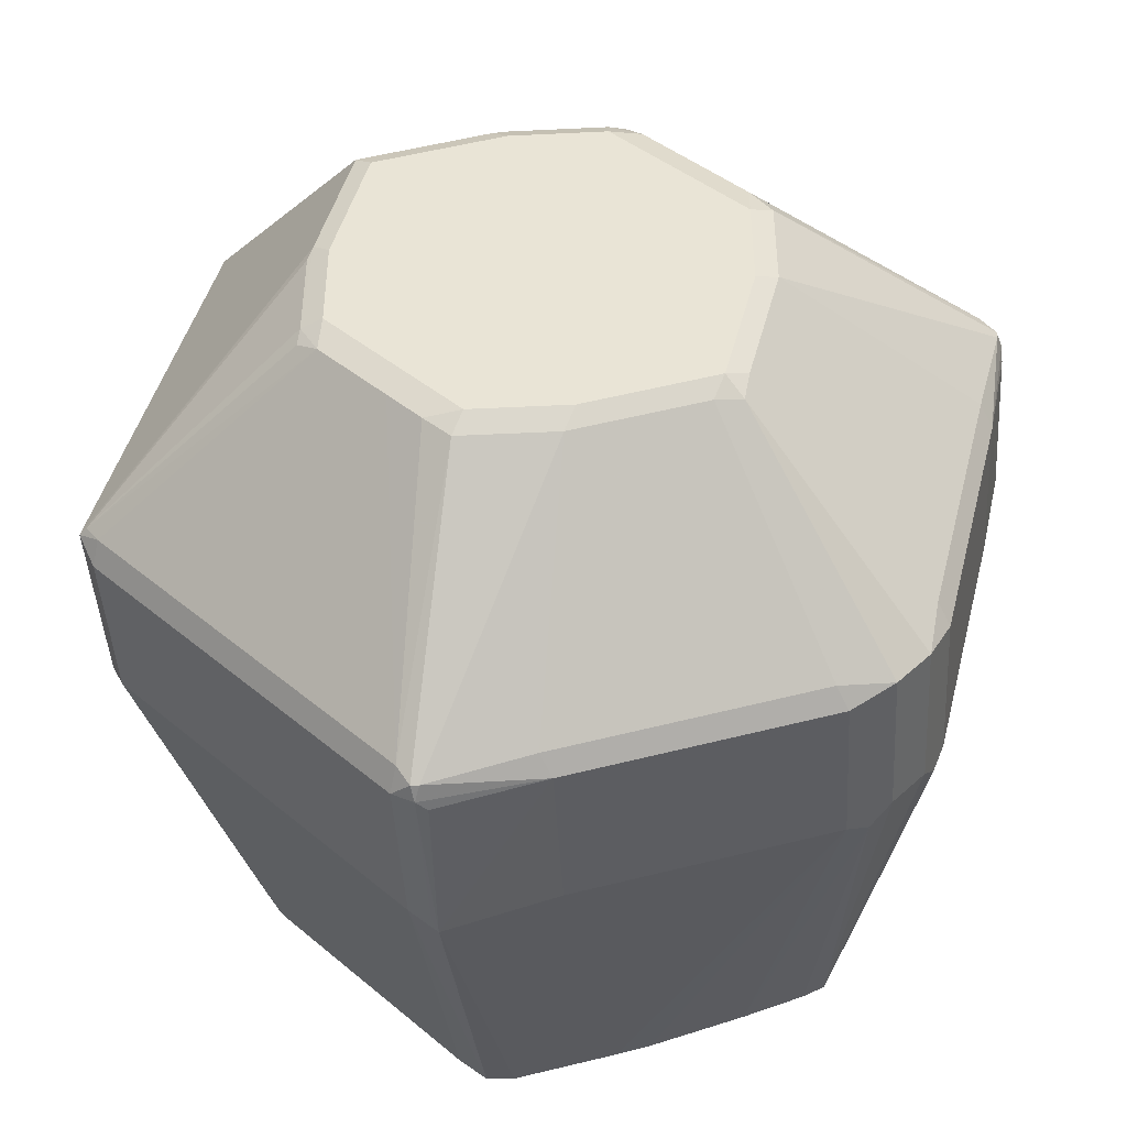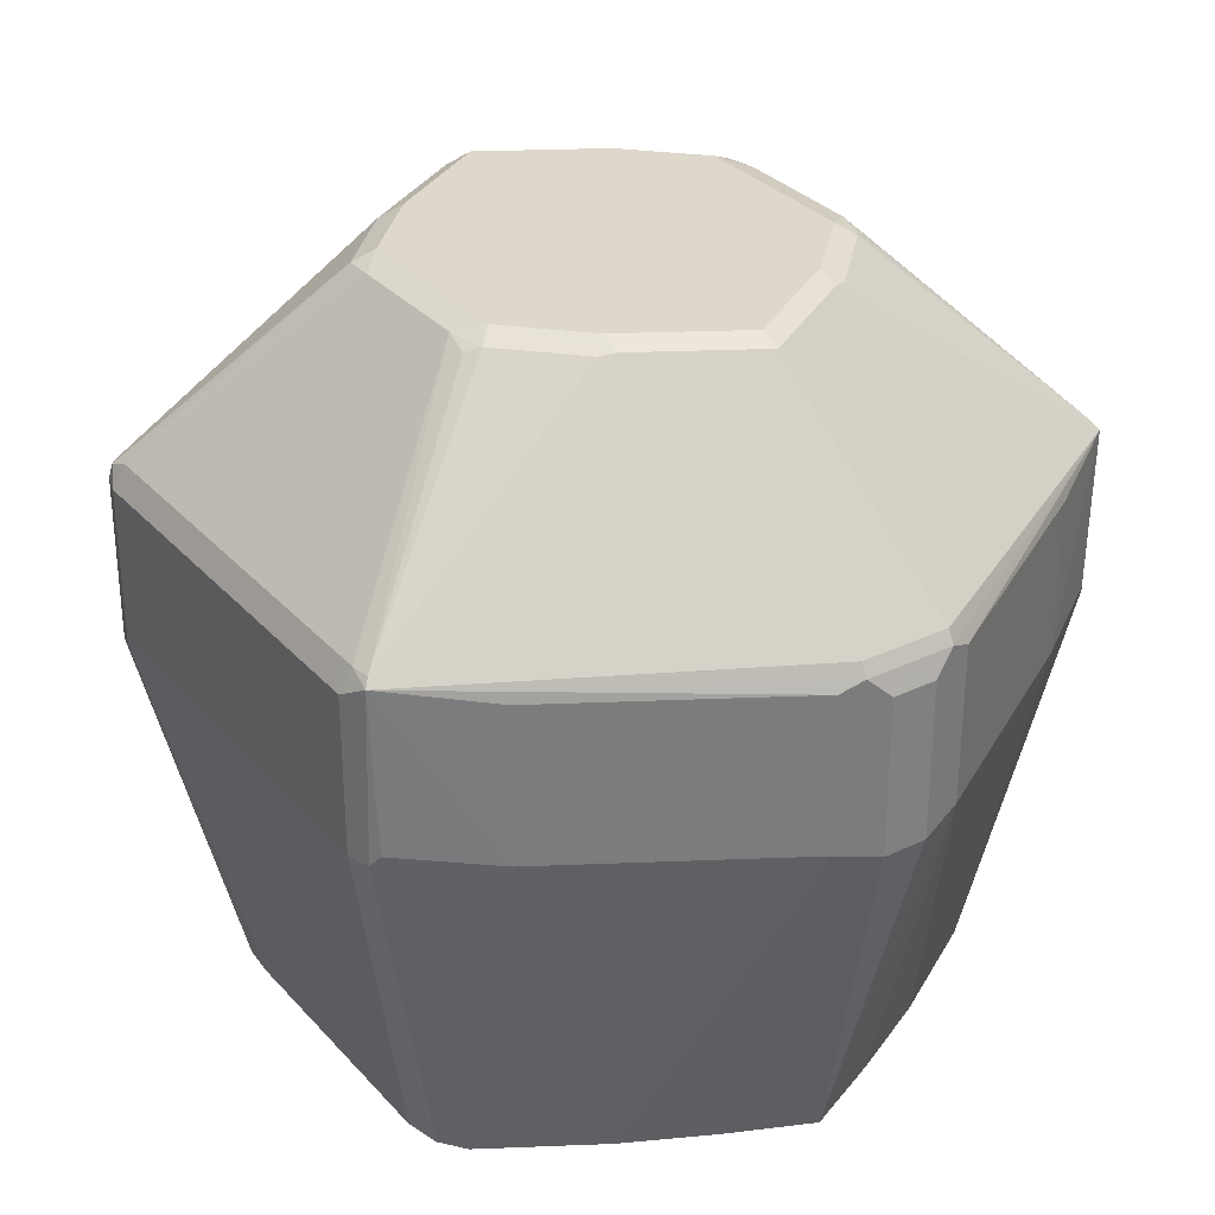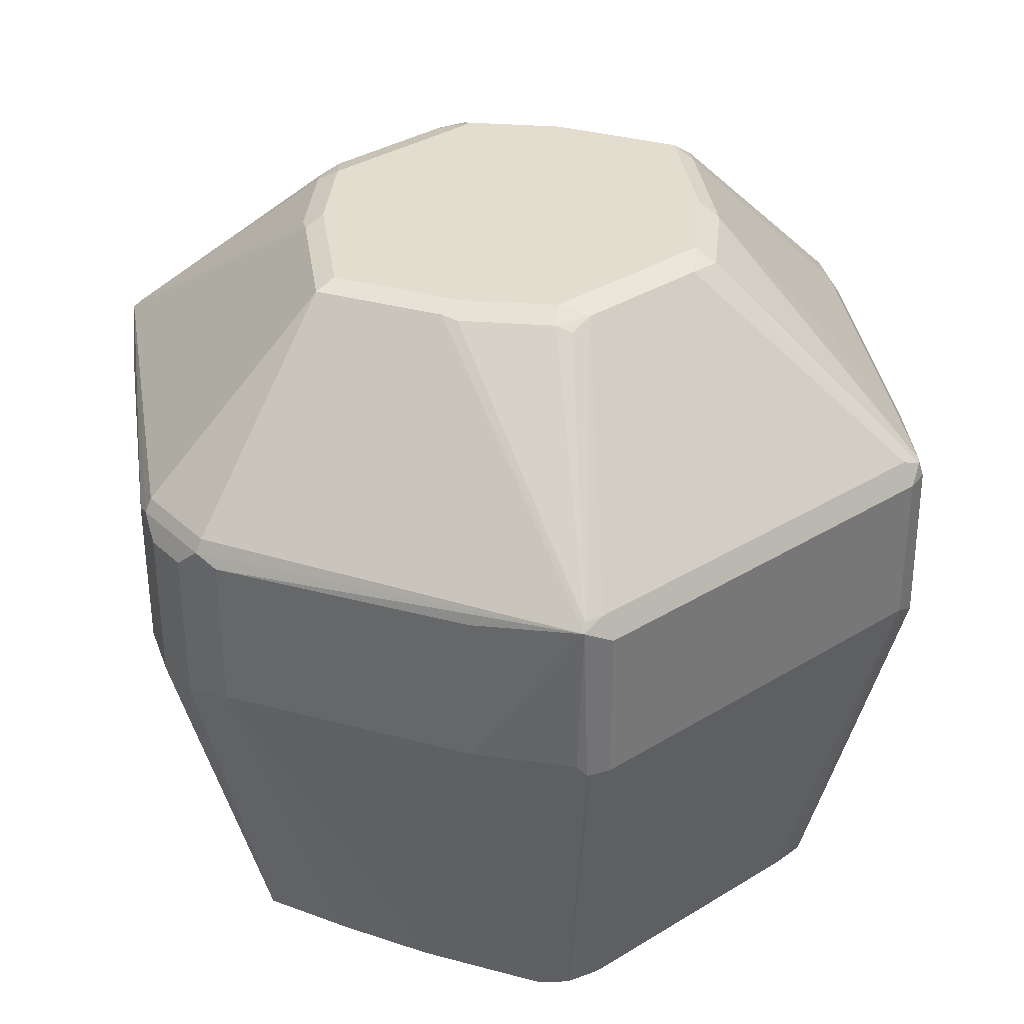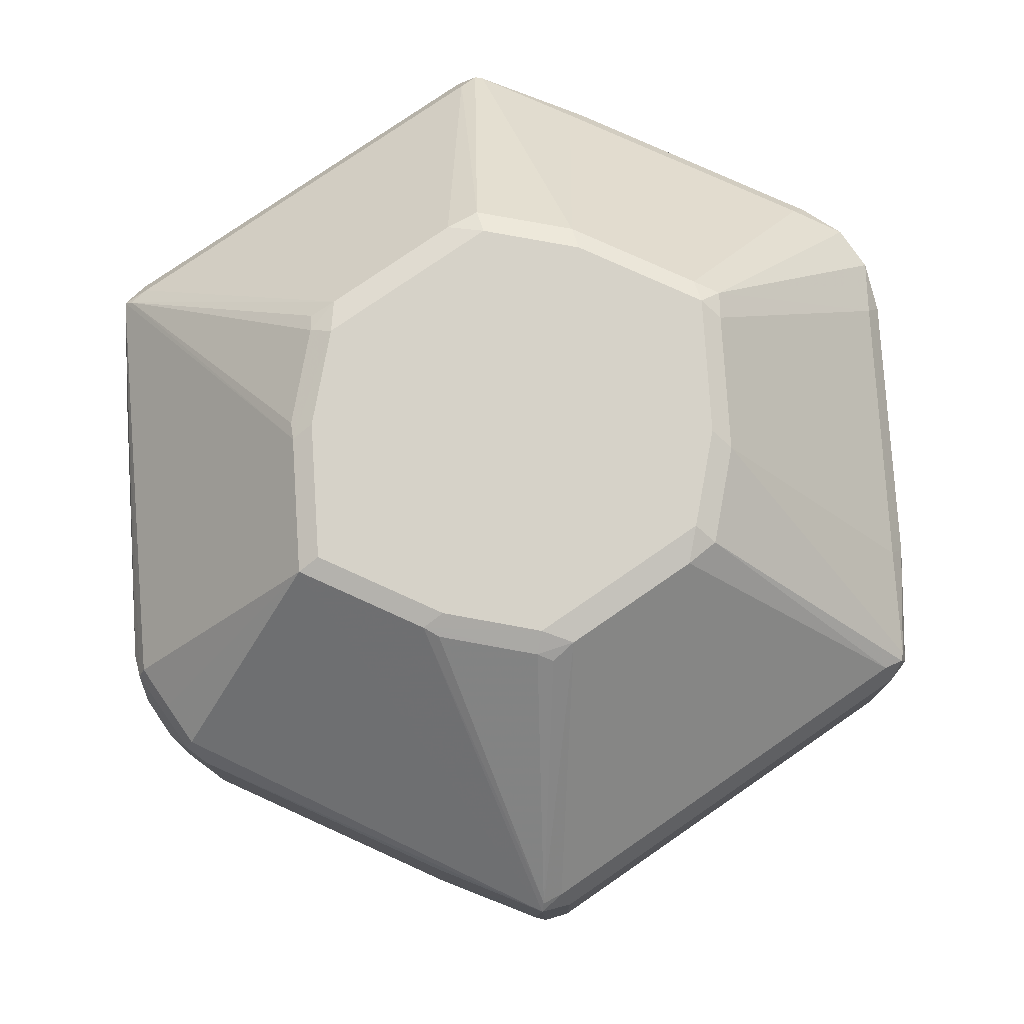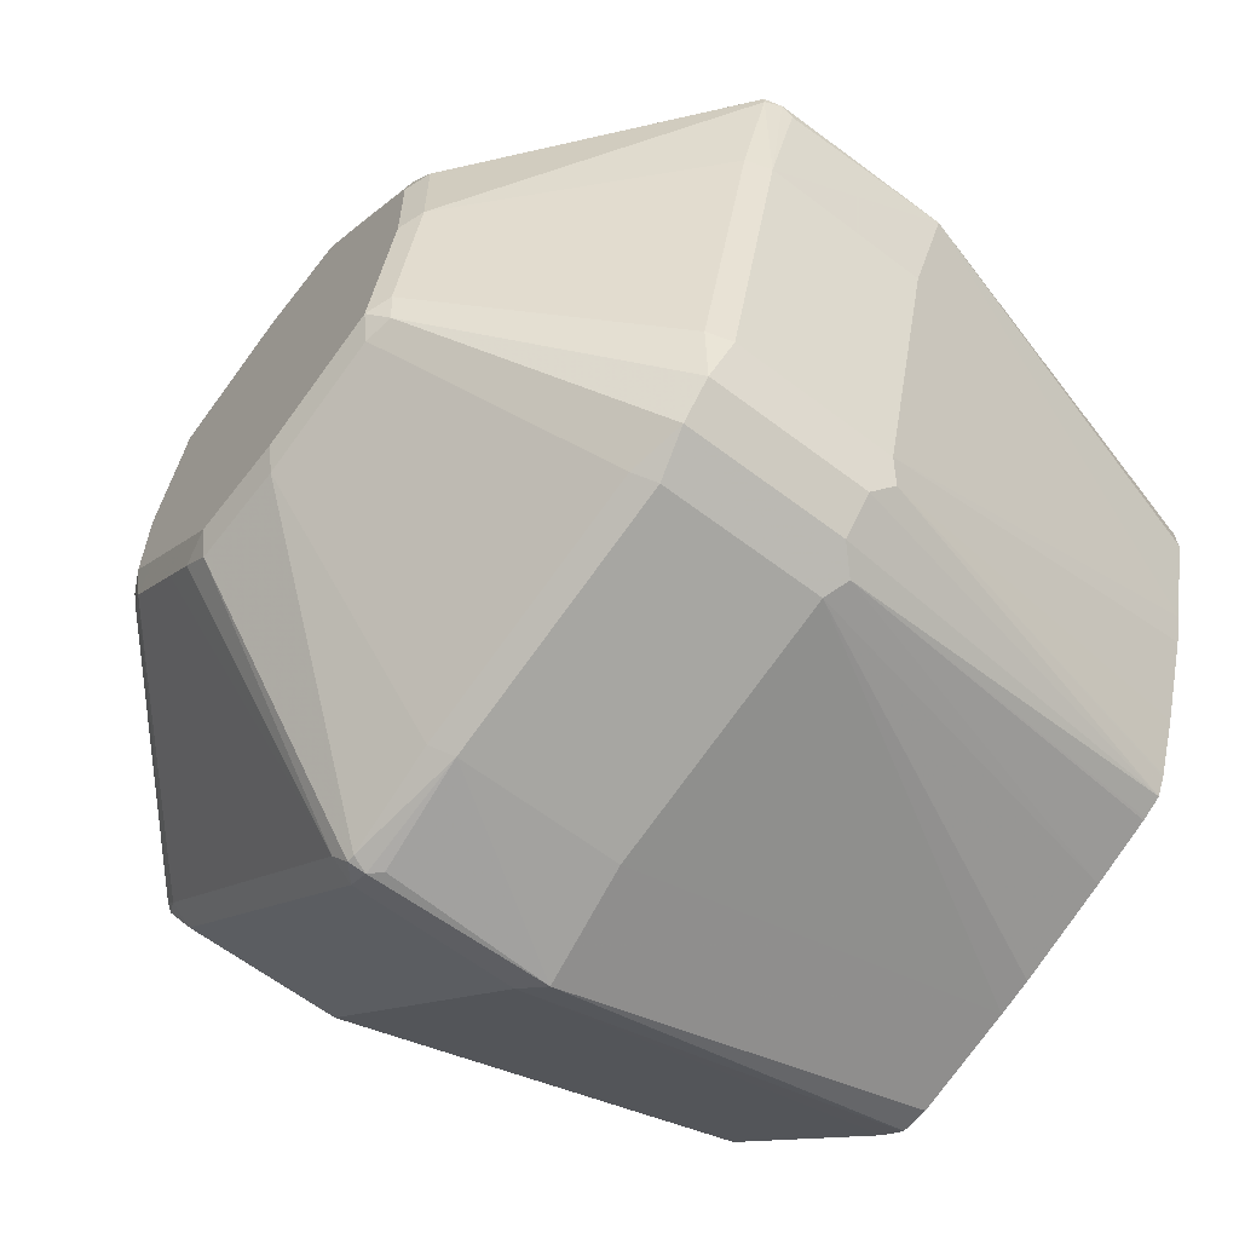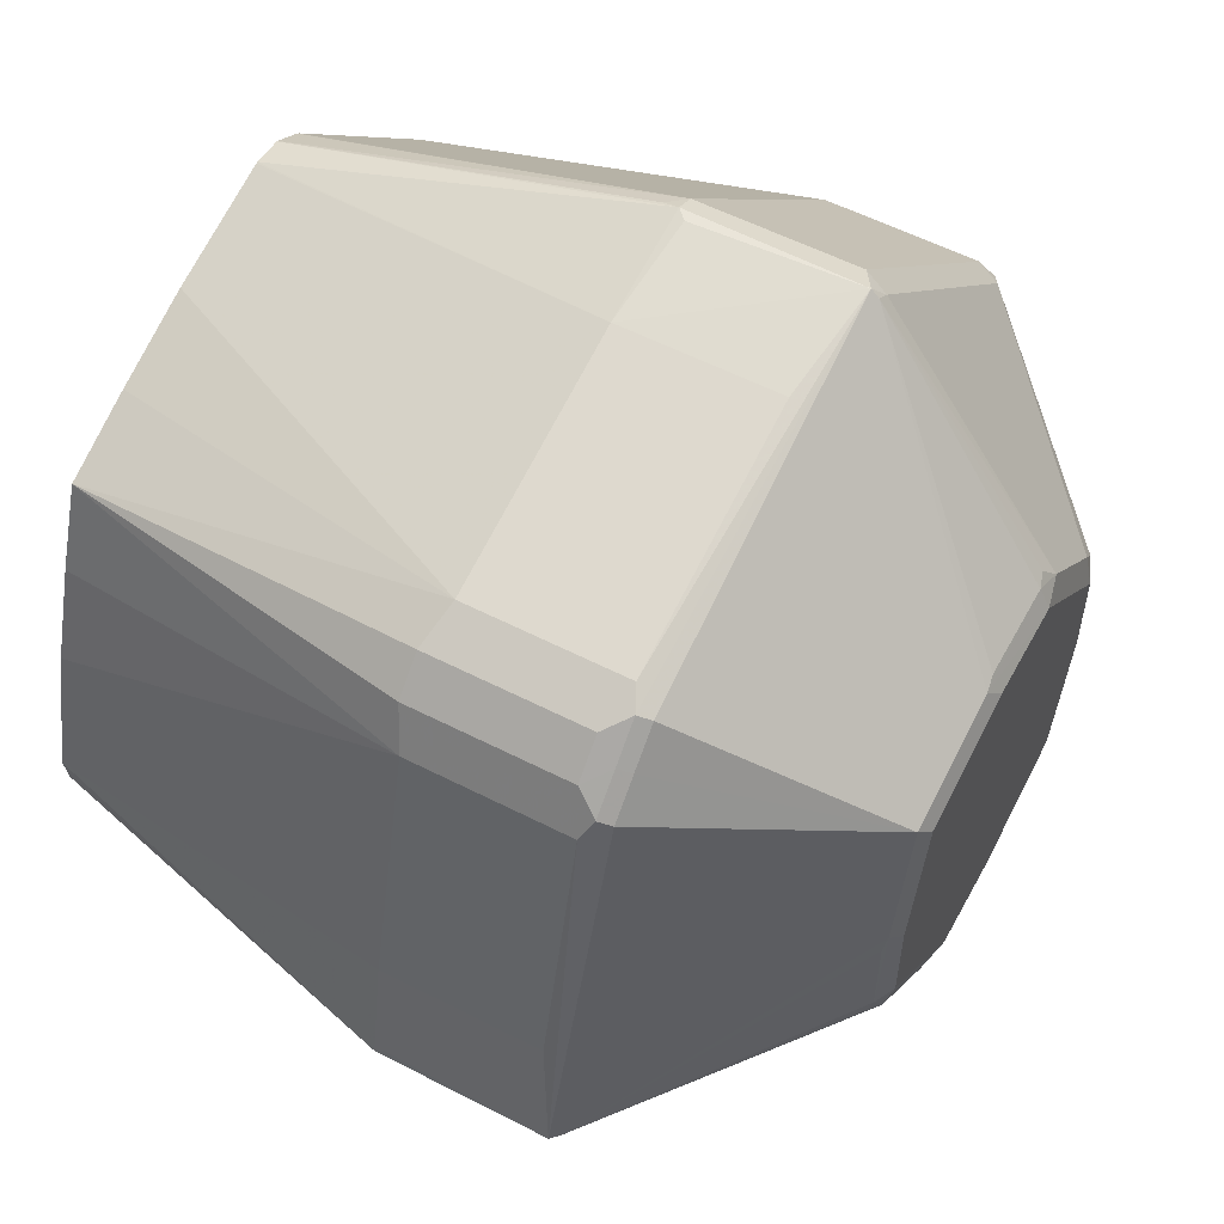
<metadata>
{"format":"obj","ext":"obj","renderer":"f3d","projection":"perspective","resolution":1024,"background":"white","views":[{"elev":-44.9,"azim":3.2,"up":"+Y"},{"elev":31.5,"azim":-169.2,"up":"+Z"},{"elev":35.0,"azim":-84.3,"up":"+Z"},{"elev":77.6,"azim":-79.6,"up":"+Z"},{"elev":-62.5,"azim":52.3,"up":"+Y"},{"elev":56.1,"azim":-61.7,"up":"+Y"}]}
</metadata>
<code>
v 0.06684 0.2626 0.7544
v 0.06684 0.2578 0.7592
v 0.07635 0.2506 0.7592
v 0.08273 0.2547 0.7449
v 0.07003 0.261 0.7449
v 0.07003 0.261 0.6494
v 0.06365 0.261 0.6557
v 0 0.2483 0.6494
v 0 0.2483 0.7449
v -0.1528 0.2101 0.7449
v -0.1655 0.2037 0.7512
v -0.1623 0.2005 0.7592
v -0.105 0.105 0.8738
v -0.02864 0.1241 0.8738
v 0.03815 0.1273 0.8722
v 0.04771 0.1289 0.869
v 0.05728 0.117 0.8738
v -0.01907 0.1273 0.8722
v 0.09548 0.2316 0.7592
v 0.08273 0.2547 0.6494
v 0.2547 0.08273 0.7449
v 0.07162 0.2578 0.6399
v 0.05681 0.203 0.4216
v 0.03815 0.2055 0.4216
v -0.03918 0.1862 0.4216
v -0.1528 0.2101 0.6494
v 0.03717 0.2053 0.4216
v -0.1783 0.1973 0.7385
v -0.1846 0.1846 0.7512
v -0.1814 0.1814 0.7592
v -0.2005 0.1623 0.7592
v -0.2626 -0.06684 0.7544
v -0.1241 0.02864 0.8738
v -0.09548 0.09548 0.8786
v -0.01907 0.1146 0.8786
v 0.03815 0.1146 0.8786
v 0.05728 0.09548 0.8786
v 0.09548 0.07877 0.8738
v 0.2483 0.07877 0.7592
v 0.07686 0.19 0.4216
v 0.07496 0.1917 0.4216
v 0.05774 0.2025 0.4216
v 0.2547 0.08273 0.6494
v 0.2578 0.07162 0.7544
v 0.261 0.07003 0.7449
v -0.09645 0.1671 0.4216
v -0.1477 0.1477 0.4216
v -0.1783 0.1973 0.643
v -0.1973 0.1783 0.7385
v -0.2037 0.1655 0.7512
v -0.2101 0.1528 0.7449
v -0.2483 0 0.7449
v -0.2483 0 0.6494
v -0.261 -0.06365 0.6557
v -0.261 -0.07003 0.6494
v -0.261 -0.07003 0.7449
v -0.2547 -0.08273 0.7449
v -0.2506 -0.07635 0.7592
v -0.2578 -0.06684 0.7592
v -0.1273 0.01907 0.8722
v -0.1273 -0.03815 0.8722
v -0.1146 -0.03815 0.8786
v -0.1146 0.01907 0.8786
v 0.09548 0.05728 0.8786
v 0.1146 0.05964 0.8738
v 0.1273 0.04453 0.8722
v 0.1915 0.07543 0.4216
v 0.261 0.07003 0.6494
v 0.2626 0.06684 0.6399
v 0.2046 0.06 0.4216
v 0.2578 0.06684 0.7544
v 0.261 0.06365 0.7385
v 0.2483 0 0.7449
v -0.1671 0.09645 0.4216
v -0.2101 0.1528 0.6494
v -0.1973 0.1783 0.643
v -0.1862 0.03918 0.4216
v -0.2053 -0.03717 0.4216
v -0.2055 -0.03815 0.4216
v -0.2578 -0.07162 0.6399
v -0.2547 -0.08273 0.6494
v -0.203 -0.05681 0.4216
v -0.2316 -0.09548 0.7592
v -0.08273 -0.2547 0.7449
v -0.117 -0.05728 0.8738
v -0.1289 -0.04771 0.869
v -0.09548 -0.05728 0.8786
v 0.1146 0.03815 0.8786
v 0.1273 -0.0127 0.8722
v 0.2483 0 0.6494
v 0.191 -0.01907 0.4216
v 0.206 0.04226 0.4216
v 0.2052 0.05902 0.4216
v 0.2419 0.006324 0.7576
v 0.2228 -0.07003 0.7576
v 0.2101 -0.1528 0.7449
v -0.2025 -0.05774 0.4216
v -0.1917 -0.07496 0.4216
v -0.19 -0.07686 0.4216
v -0.08273 -0.2547 0.6494
v -0.07877 -0.2483 0.7592
v -0.07003 -0.261 0.7449
v -0.07162 -0.2578 0.7544
v -0.07877 -0.09548 0.8738
v -0.05728 -0.09548 0.8786
v 0.1146 -0.01907 0.8786
v 0.1082 -0.0891 0.8722
v 0.2101 -0.1528 0.6494
v 0.1855 -0.03959 0.4216
v 0.2037 -0.1464 0.7576
v 0.1973 -0.1783 0.7512
v -0.07543 -0.1915 0.4216
v -0.06 -0.2046 0.4216
v -0.06684 -0.2626 0.6399
v -0.07003 -0.261 0.6494
v -0.04453 -0.1273 0.8722
v -0.05964 -0.1146 0.8738
v -0.06684 -0.2578 0.7544
v -0.06365 -0.261 0.7385
v 0 -0.2483 0.7449
v -0.03815 -0.1146 0.8786
v 0.09548 -0.09548 0.8786
v 0.105 -0.105 0.869
v 0.2037 -0.1655 0.643
v 0.1664 -0.09687 0.4216
v 0.1783 -0.1973 0.7512
v 0.1973 -0.1783 0.6557
v -0.05902 -0.2052 0.4216
v -0.04226 -0.206 0.4216
v 0.01907 -0.191 0.4216
v 0 -0.2483 0.6494
v 0.0127 -0.1273 0.8722
v -0.006324 -0.2419 0.7576
v 0.1528 -0.2101 0.7449
v 0.07003 -0.2228 0.7576
v 0.01907 -0.1146 0.8786
v 0.0891 -0.1082 0.8722
v 0.1464 -0.2037 0.7576
v 0.1464 -0.1464 0.4216
v 0.1521 -0.1351 0.4216
v 0.1528 -0.1337 0.4216
v 0.1783 -0.1973 0.6557
v 0.03959 -0.1855 0.4216
v 0.1528 -0.2101 0.6494
v 0.1655 -0.2037 0.643
v 0.1351 -0.1521 0.4216
v 0.09687 -0.1664 0.4216
v 0.1337 -0.1528 0.4216
f 1 2 3
f 73 95 96
f 73 94 95
f 71 89 94
f 71 94 73
f 69 93 70
f 69 92 93
f 73 96 108
f 69 91 92
f 69 73 90
f 69 72 73
f 66 106 89
f 66 88 106
f 65 88 66
f 62 85 87
f 69 90 91
f 61 86 85
f 73 108 90
f 80 82 97
f 89 106 122
f 85 105 87
f 85 104 105
f 84 103 101
f 84 102 103
f 84 115 102
f 74 77 75
f 84 100 115
f 83 101 104
f 81 112 100
f 81 99 112
f 81 98 99
f 81 97 98
f 80 97 81
f 83 104 85
f 61 85 62
f 59 61 60
f 59 86 61
f 51 75 53
f 49 51 50
f 49 75 51
f 49 76 75
f 47 76 48
f 47 75 76
f 51 53 52
f 47 74 75
f 45 71 73
f 45 69 68
f 45 72 69
f 44 89 71
f 44 66 89
f 44 71 45
f 45 73 72
f 53 55 54
f 53 75 77
f 53 77 78
f 59 85 86
f 58 85 59
f 58 83 85
f 57 101 83
f 57 84 101
f 57 100 84
f 57 81 100
f 57 83 58
f 55 82 80
f 55 79 82
f 55 57 56
f 55 81 57
f 55 80 81
f 53 79 55
f 53 78 79
f 89 122 107
f 89 107 94
f 90 108 91
f 91 108 109
f 124 139 140
f 124 127 139
f 123 138 126
f 123 137 138
f 122 132 137
f 122 136 132
f 124 140 141
f 122 137 123
f 120 134 135
f 120 144 134
f 120 131 144
f 118 120 133
f 118 133 132
f 116 136 121
f 120 135 133
f 124 141 125
f 126 138 134
f 126 134 144
f 145 148 146
f 145 147 148
f 144 147 145
f 143 147 144
f 139 145 146
f 139 142 145
f 135 138 137
f 134 138 135
f 133 135 137
f 132 133 137
f 130 144 131
f 130 143 144
f 127 142 139
f 126 145 142
f 126 144 145
f 116 132 136
f 43 70 67
f 116 121 117
f 114 131 120
f 102 115 114
f 102 118 103
f 101 116 117
f 101 103 116
f 100 114 115
f 100 113 114
f 102 114 119
f 100 112 113
f 96 127 124
f 96 111 127
f 96 110 111
f 95 107 110
f 95 110 96
f 94 107 95
f 96 124 108
f 102 119 120
f 102 120 118
f 103 118 132
f 114 130 131
f 114 129 130
f 114 128 129
f 113 128 114
f 111 123 126
f 111 142 127
f 111 126 142
f 110 123 111
f 108 125 109
f 108 124 125
f 107 123 110
f 107 122 123
f 104 121 105
f 104 117 121
f 103 132 116
f 114 120 119
f 43 69 70
f 101 117 104
f 39 65 66
f 14 36 15
f 14 35 36
f 13 35 14
f 13 34 35
f 13 63 34
f 13 33 63
f 14 15 18
f 13 32 33
f 13 30 31
f 12 30 13
f 11 30 12
f 11 29 30
f 11 28 29
f 10 28 11
f 13 31 32
f 10 48 28
f 15 36 17
f 17 36 37
f 22 42 23
f 21 68 43
f 21 45 68
f 21 44 45
f 21 39 44
f 20 67 40
f 15 17 16
f 20 43 67
f 20 41 42
f 20 40 41
f 17 39 19
f 17 38 39
f 17 64 38
f 17 37 64
f 20 42 22
f 10 26 48
f 8 27 25
f 8 24 27
f 2 15 16
f 1 14 2
f 1 13 14
f 1 12 13
f 1 11 12
f 1 10 11
f 2 16 17
f 1 9 10
f 1 7 8
f 1 6 7
f 1 5 6
f 1 4 5
f 1 3 4
f 43 68 69
f 1 8 9
f 2 17 3
f 2 14 18
f 2 18 15
f 8 10 9
f 8 26 10
f 8 25 26
f 6 24 8
f 6 23 24
f 6 22 23
f 6 20 22
f 4 43 20
f 4 21 43
f 4 39 21
f 4 19 39
f 4 6 5
f 4 20 6
f 3 17 19
f 3 19 4
f 23 42 41
f 23 41 40
f 6 8 7
f 23 67 70
f 33 60 61
f 32 59 33
f 32 58 59
f 32 57 58
f 32 56 57
f 32 55 56
f 33 61 62
f 32 54 55
f 32 52 53
f 32 51 52
f 32 50 51
f 31 50 32
f 29 31 30
f 29 50 31
f 32 53 54
f 33 62 63
f 34 63 62
f 34 62 87
f 39 66 44
f 23 40 67
f 38 65 39
f 38 88 65
f 38 64 88
f 34 36 35
f 34 37 36
f 34 64 37
f 34 88 64
f 34 106 88
f 34 122 106
f 34 136 122
f 34 121 136
f 34 105 121
f 34 87 105
f 29 49 50
f 28 49 29
f 33 59 60
f 28 48 76
f 23 129 128
f 23 130 129
f 23 143 130
f 23 147 143
f 23 148 147
f 23 139 146
f 23 140 139
f 23 141 140
f 23 125 141
f 23 109 125
f 23 91 109
f 23 92 91
f 28 76 49
f 23 93 92
f 23 70 93
f 23 128 113
f 23 113 112
f 23 146 148
f 23 46 25
f 23 27 24
f 25 46 26
f 23 25 27
f 23 47 46
f 23 74 47
f 23 77 74
f 26 46 47
f 23 112 99
f 23 79 78
f 26 47 48
f 23 82 79
f 23 97 82
f 23 98 97
f 23 99 98
f 23 78 77

</code>
